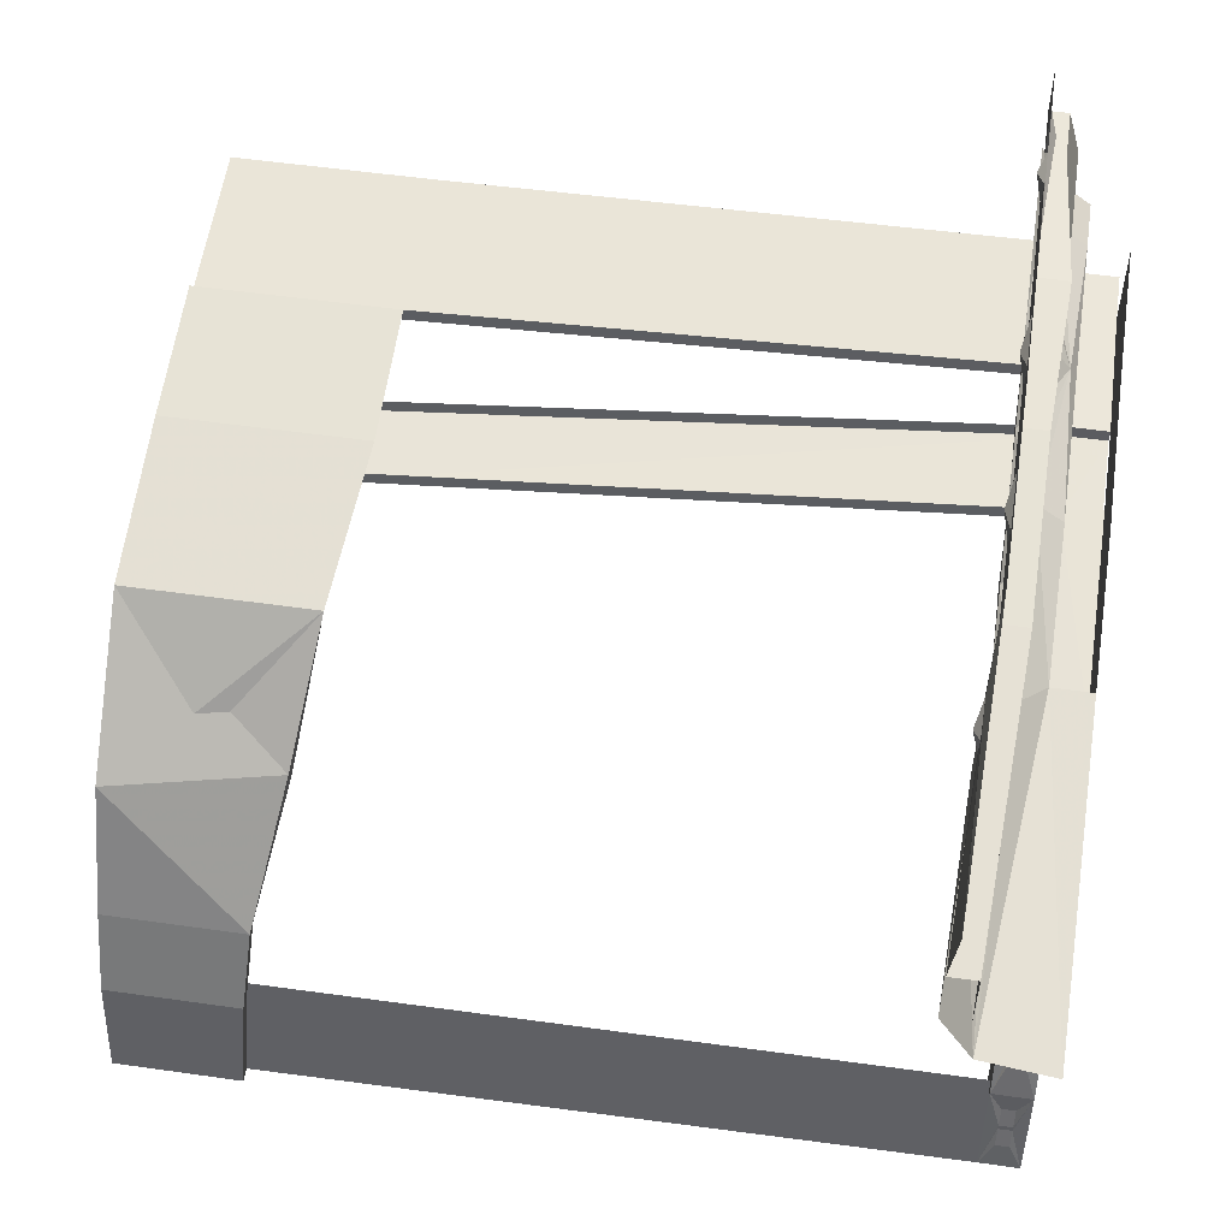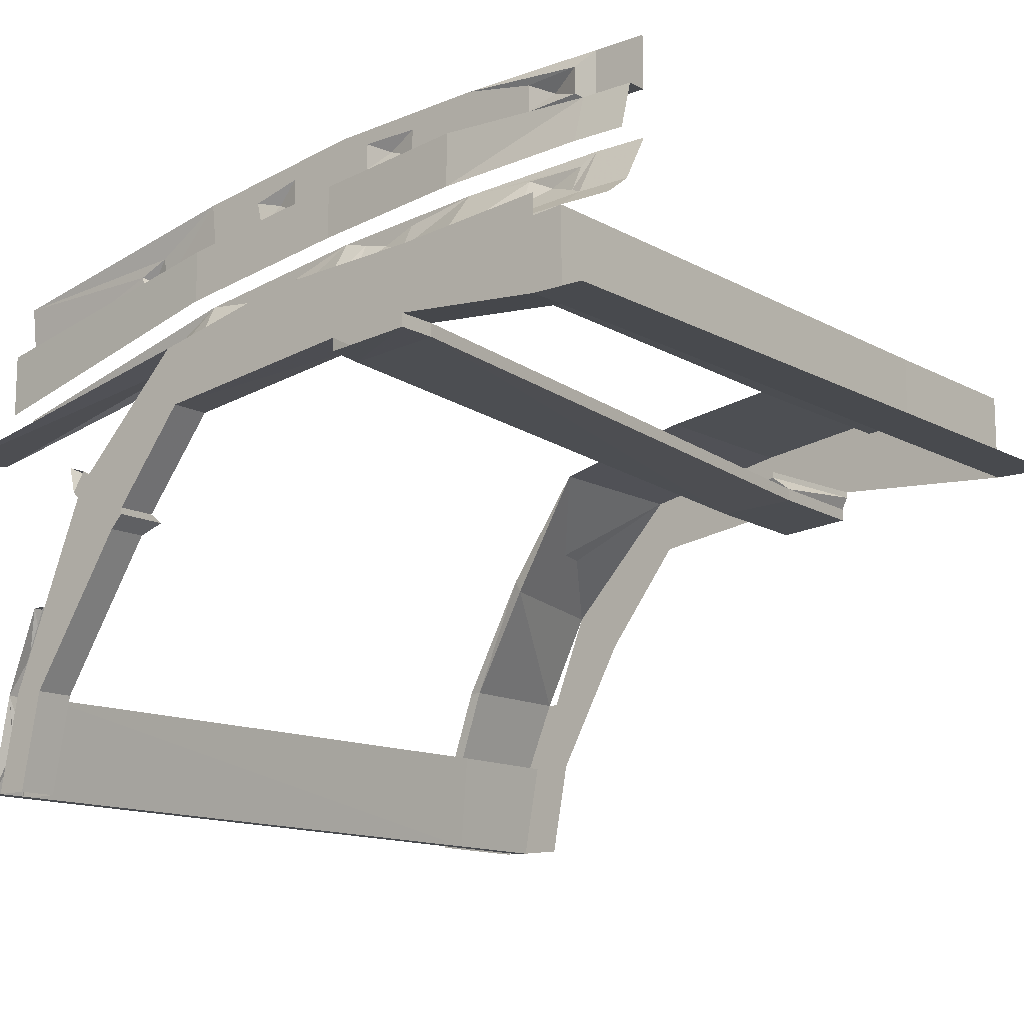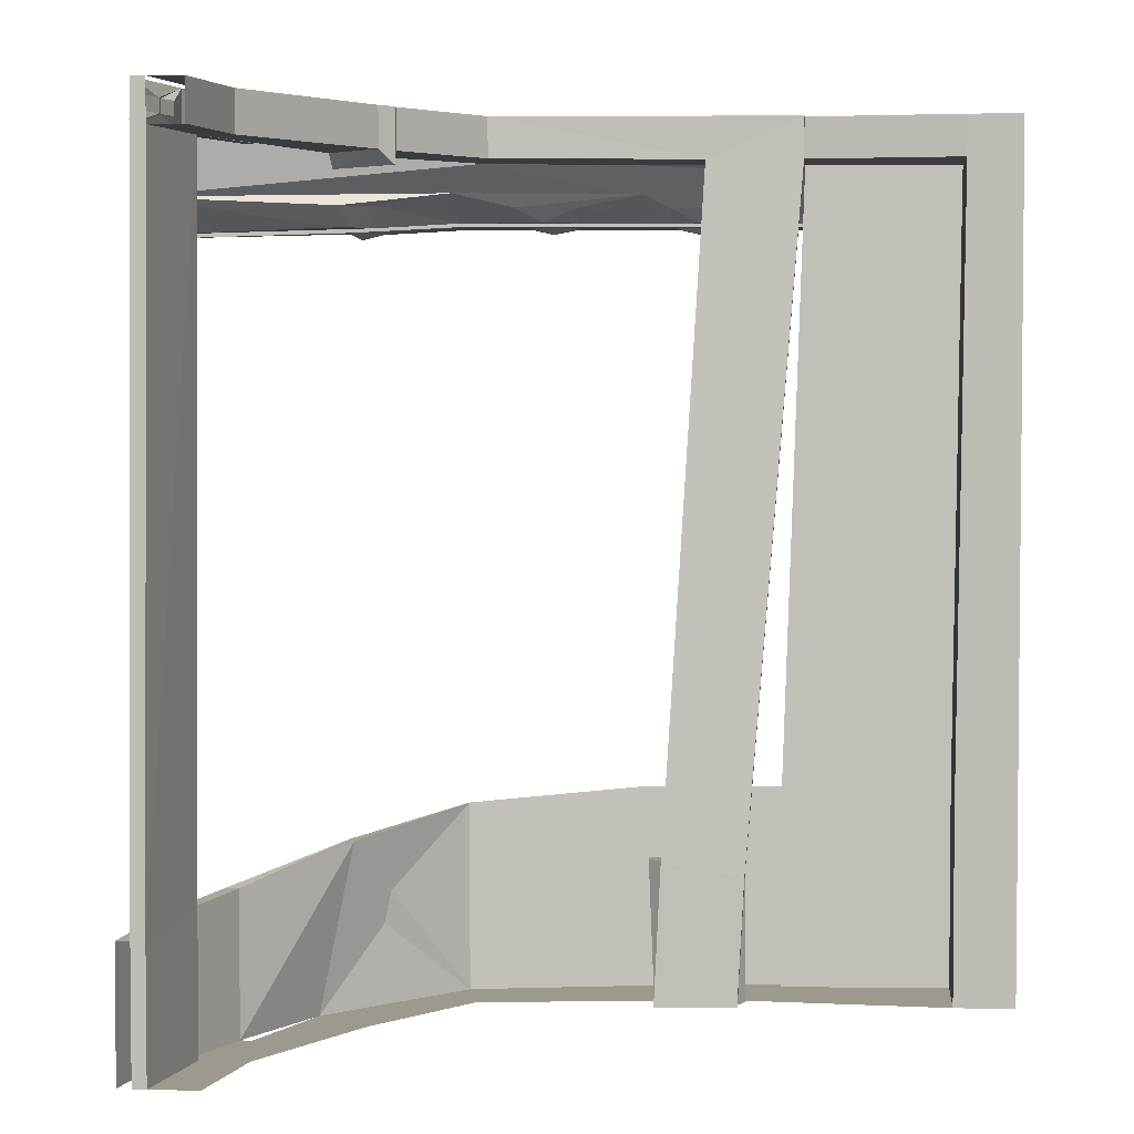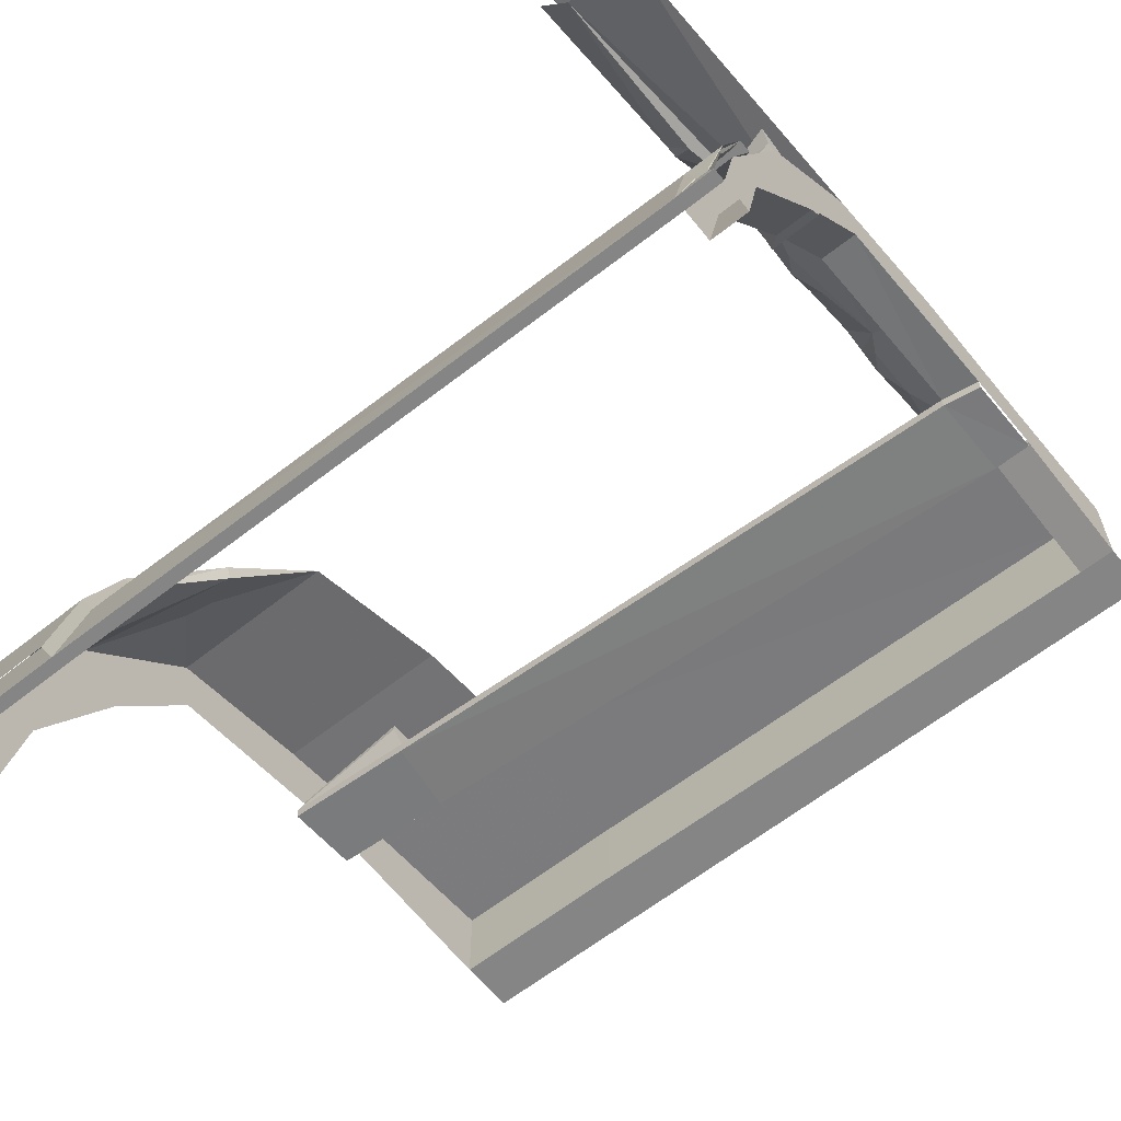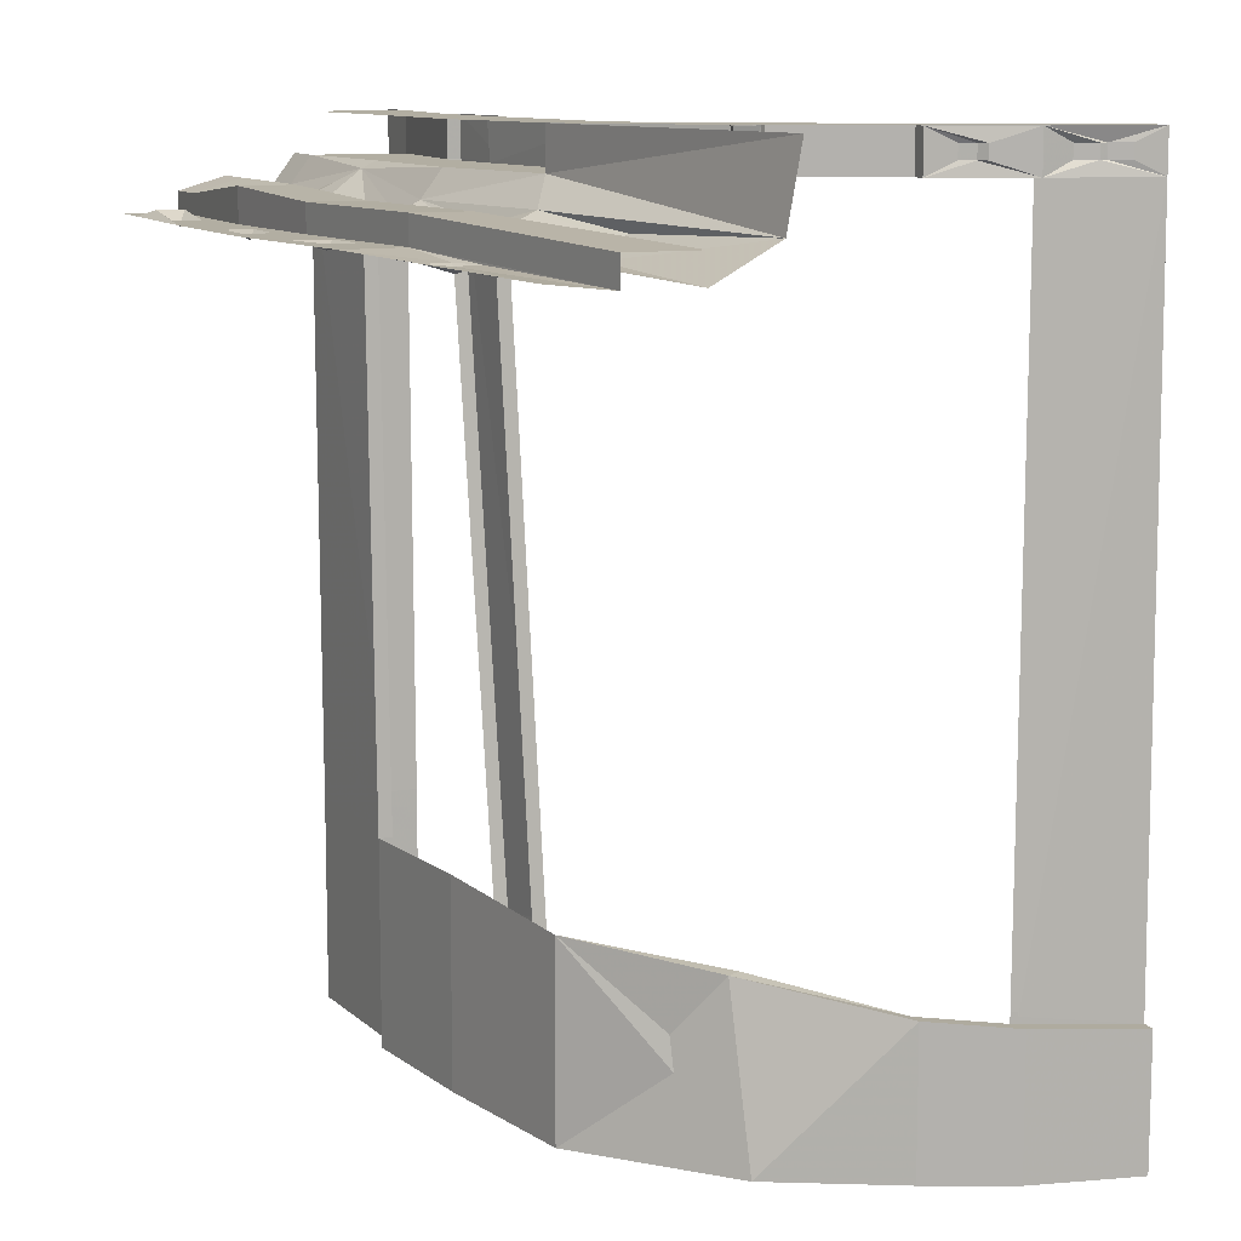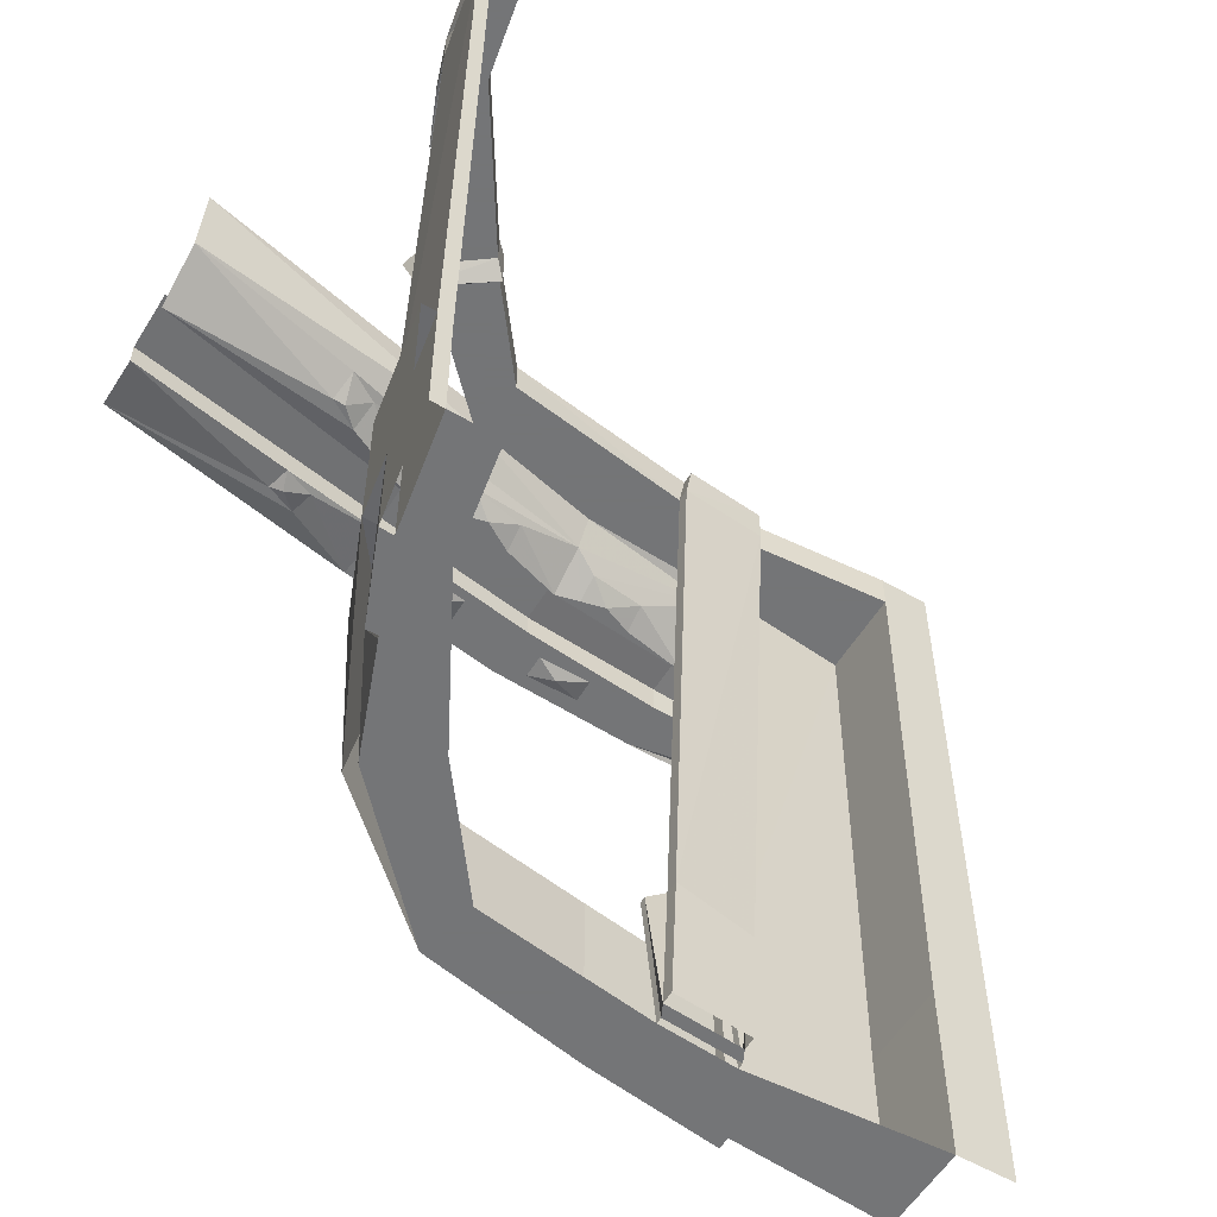
<metadata>
{"format":"obj","ext":"obj","renderer":"f3d","projection":"perspective","resolution":1024,"background":"white","views":[{"elev":54.0,"azim":-81.4,"up":"+Y"},{"elev":-13.2,"azim":39.3,"up":"+Y"},{"elev":3.5,"azim":5.6,"up":"+Z"},{"elev":-61.9,"azim":-51.1,"up":"+Y"},{"elev":10.7,"azim":-112.5,"up":"+Z"},{"elev":-56.4,"azim":-31.4,"up":"+Z"}]}
</metadata>
<code>
v 0.5 -1.422 0.4531
v 0.4375 -1.422 0.4531
v 0.4297 -1.422 -0.2656
v 0.5 -1.422 -0.2656
v 0.4297 -1.422 -0.5
v 0.5 -1.422 -0.5
v 0.4375 -1.312 0.4531
v 0.4297 -1.312 -0.2656
v 0.4297 -1.312 -0.5
v 0.1953 -1.406 -0.5
v 0.2344 -1.328 -0.5
v 0.07031 -1.336 -0.5
v 0.1016 -1.414 -0.5
v -0.125 -1.375 -0.5
v -0.1094 -1.445 -0.5
v -0.2734 -1.531 -0.5
v -0.2109 -1.578 -0.5
v -0.3594 -1.75 -0.5
v -0.3047 -1.75 -0.5
v -0.3828 -1.875 -0.5
v -0.3281 -1.875 -0.5
v 0.2344 -1.328 -0.2656
v 0.2578 -1.328 0.4531
v 0.2578 -1.312 0.4453
v 0.2344 -1.312 -0.2656
v 0.2344 -1.312 -0.5
v 0.07031 -1.336 -0.2656
v -0.125 -1.375 -0.2812
v -0.2344 -1.523 -0.3047
v -0.3359 -1.656 -0.5
v -0.3359 -1.656 -0.3359
v -0.375 -1.75 -0.3438
v -0.375 -1.75 -0.5
v -0.2422 -1.508 -0.3047
v -0.3516 -1.656 -0.3359
v -0.3906 -1.75 -0.3438
v -0.4141 -1.875 -0.3516
v -0.3984 -1.875 -0.3516
v -0.2812 -1.516 -0.5
v -0.3516 -1.656 -0.5
v -0.3906 -1.75 -0.5
v -0.4141 -1.875 -0.5
v -0.3125 -1.758 0.5
v -0.3125 -1.758 0.4531
v -0.1953 -1.578 0.4531
v -0.1953 -1.578 0.5
v -0.3516 -1.758 0.5
v -0.375 -1.875 0.5
v -0.3359 -1.875 0.5
v -0.3359 -1.875 0.4531
v -0.3516 -1.758 0.4531
v -0.2578 -1.531 0.4531
v -0.2578 -1.508 0.4375
v -0.1797 -1.562 0.4375
v -0.1797 -1.562 0.5
v -0.2578 -1.531 0.5
v -0.3125 -1.656 0.4531
v -0.3125 -1.656 0.5
v -0.3281 -1.656 0.4531
v -0.3281 -1.656 0.5
v -0.3359 -1.688 0.4688
v -0.3359 -1.688 0.4844
v -0.3438 -1.703 0.4844
v -0.3516 -1.711 0.4844
v -0.3672 -1.758 0.5
v -0.3594 -1.734 0.4844
v -0.3672 -1.758 0.4531
v -0.3672 -1.789 0.4688
v -0.3672 -1.789 0.4844
v -0.375 -1.812 0.4844
v -0.375 -1.82 0.4844
v -0.3906 -1.875 0.5
v -0.3828 -1.844 0.4844
v -0.3906 -1.875 0.4531
v -0.375 -1.875 0.4531
v -0.2656 -1.523 0.5
v -0.2734 -1.492 0.5
v -0.25 -1.5 0.5
v -0.2422 -1.508 0.5
v -0.2422 -1.508 0.4531
v -0.1797 -1.555 0.4531
v -0.1797 -1.555 0.5
v -0.375 -1.812 0.4688
v -0.375 -1.82 0.4688
v -0.3828 -1.844 0.4688
v 0.2578 -1.406 0.4531
v 0.4375 -1.289 0.4219
v 0.5 -1.289 0.4219
v 0.5 -1.312 0.4531
v 0.2578 -1.406 0.5
v 0.4375 -1.422 0.5
v 0.4375 -1.312 0.5
v 0.2578 -1.328 0.5
v 0.07031 -1.336 0.5
v 0.1562 -1.414 0.5
v -0.1094 -1.375 0.5
v -0.09375 -1.445 0.5
v 0.1484 -1.414 0.4531
v 0.1562 -1.43 0.5
v 0.1484 -1.43 0.4531
v 0.2578 -1.422 0.5
v 0.2578 -1.422 0.4531
v 0.5 -1.422 0.5
v 0.07031 -1.336 0.4531
v -0.09375 -1.445 0.4531
v -0.1094 -1.375 0.4531
v 0.07031 -1.312 0.4219
v 0.4375 -1.18 0.4141
v 0.4375 -1.234 0.4297
v 0.2578 -1.242 0.4297
v 0.2578 -1.18 0.4297
v 0.2578 -1.18 0.3906
v 0.4375 -1.18 0.3906
v 0.5 -1.18 0.3906
v 0.5 -1.18 0.4141
v 0.5 -1.234 0.4297
v 0.07031 -1.258 0.4219
v 0.07031 -1.195 0.4219
v 0.07031 -1.195 0.3906
v 0.1016 -1.172 0.3906
v 0.1719 -1.172 0.3906
v 0.2578 -1.117 0.3906
v 0.3438 -1.133 0.3906
v 0.3438 -1.164 0.3906
v 0.4141 -1.164 0.3984
v 0.4375 -1.117 0.3906
v 0.5 -1.117 0.3906
v -0.5 -1.438 0.4141
v -0.1484 -1.352 0.4219
v -0.5 -1.453 0.5
v -0.5 -1.367 0.4062
v -0.5 -1.289 0.4062
v -0.1484 -1.227 0.4219
v -0.1484 -1.289 0.4219
v -0.5 -1.289 0.375
v -0.1484 -1.227 0.3906
v -0.07812 -1.328 0.4062
v -0.007812 -1.312 0.4062
v 0.07031 -1.258 0.3906
v 0.1016 -1.266 0.3906
v 0.1016 -1.297 0.4062
v 0.1719 -1.289 0.4062
v 0.2578 -1.242 0.3906
v 0.3516 -1.25 0.3984
v 0.3516 -1.281 0.4141
v 0.4219 -1.281 0.4141
v 0.4375 -1.234 0.3906
v 0.5 -1.234 0.3906
v -0.5 -1.367 0.375
v -0.2812 -1.359 0.3828
v -0.2734 -1.391 0.4062
v -0.2344 -1.367 0.4062
v -0.1484 -1.289 0.3906
v -0.07812 -1.297 0.3906
v -0.04688 -1.305 0.3906
v -0.007812 -1.281 0.3906
v -0.2422 -1.336 0.3828
v -0.2656 -1.359 0.3828
v 0.1719 -1.258 0.3906
v 0.1328 -1.273 0.3906
v 0.4219 -1.25 0.3984
v 0.3828 -1.266 0.3984
v -0.5 -1.219 0.3828
v -0.2891 -1.219 0.3828
v -0.2812 -1.25 0.3828
v -0.2422 -1.234 0.3828
v -0.1562 -1.156 0.3906
v -0.07812 -1.172 0.3906
v -0.07031 -1.203 0.3906
v -0.01562 -1.195 0.3906
v 0.0625 -1.125 0.3906
v 0.1016 -1.141 0.3906
v 0.1328 -1.156 0.3828
v 0.1719 -1.141 0.3906
v -0.25 -1.203 0.3828
v -0.2734 -1.227 0.375
v -0.01562 -1.156 0.3906
v -0.04688 -1.18 0.3828
v 0.4141 -1.133 0.3984
v 0.375 -1.148 0.3828
v -0.3203 -1.656 -0.5
v -0.3516 -1.711 0.4688
v -0.3594 -1.734 0.4688
v -0.3438 -1.703 0.4688
v 0.08594 -1.422 -0.3359
v 0.1797 -1.414 -0.3359
v 0.1797 -1.406 -0.3359
v 0.08594 -1.414 -0.3359
v 0.1016 -1.422 -0.5
v 0.09375 -1.438 -0.5
v 0.1016 -1.438 -0.3359
v 0.1953 -1.43 -0.3516
v 0.1953 -1.414 -0.5
v 0.1875 -1.43 -0.5
v 0.1953 -1.445 -0.3516
v 0.1875 -1.445 -0.5
v 0.09375 -1.453 -0.5
v 0.1016 -1.453 -0.3359
v -0.375 -1.75 -0.3359
v -0.3828 -1.875 -0.3516
v -0.3594 -1.75 -0.3359
v -0.3984 -1.875 -0.5
f 1 2 3
f 1 3 4
f 4 3 5
f 4 5 6
f 8 7 22
f 8 22 11
f 8 11 9
f 22 7 23
f 43 44 45
f 43 45 46
f 43 49 44
f 44 49 50
f 47 56 51
f 47 51 57
f 47 57 58
f 65 67 68
f 65 68 69
f 65 69 70
f 65 70 71
f 65 71 72
f 72 71 73
f 72 73 74
f 51 56 52
f 51 75 74
f 51 74 67
f 67 74 83
f 67 83 68
f 70 83 84
f 70 84 71
f 73 85 74
f 74 85 84
f 74 84 83
f 95 97 98
f 95 98 99
f 99 98 100
f 101 102 90
f 90 102 86
f 90 86 91
f 91 86 2
f 91 2 103
f 103 2 1
f 97 105 98
f 96 106 80
f 96 80 79
f 97 82 105
f 105 82 81
f 185 189 190
f 185 190 191
f 194 192 195
f 194 195 196
f 197 198 191
f 197 191 190
f 195 192 86
f 195 86 102
f 198 100 191
f 191 100 98
f 199 38 74
f 199 74 67
f 200 201 51
f 200 51 75
f 200 20 201
f 201 20 18
f 38 199 33
f 38 33 202
f 2 7 8
f 2 8 3
f 3 8 9
f 3 9 5
f 58 57 59
f 58 59 60
f 72 74 75
f 72 75 48
f 67 51 57
f 67 57 59
f 18 33 30
f 18 30 181
f 200 75 38
f 200 38 202
f 200 202 20
f 38 75 74
f 5 9 10
f 10 9 11
f 10 11 12
f 10 12 13
f 13 12 14
f 13 14 15
f 15 14 16
f 15 16 17
f 17 16 18
f 17 18 19
f 19 18 20
f 19 20 21
f 43 46 47
f 43 47 48
f 43 48 49
f 44 50 51
f 44 51 52
f 44 52 45
f 46 56 47
f 51 50 75
f 2 86 23
f 2 23 7
f 90 91 92
f 90 92 93
f 90 93 94
f 90 94 95
f 95 94 96
f 95 96 97
f 98 104 23
f 98 23 86
f 98 105 104
f 104 105 106
f 96 79 97
f 97 79 82
f 105 81 106
f 106 81 80
f 22 23 24
f 22 24 25
f 22 25 26
f 22 26 11
f 99 100 101
f 101 100 102
f 185 191 186
f 186 191 192
f 186 192 193
f 194 190 189
f 194 189 193
f 194 193 192
f 196 195 197
f 197 195 198
f 195 102 198
f 198 102 100
f 11 26 12
f 12 26 25
f 12 25 27
f 12 27 14
f 14 27 28
f 14 28 16
f 16 28 29
f 16 29 30
f 30 29 31
f 30 31 32
f 30 32 33
f 28 34 29
f 29 34 31
f 31 34 35
f 31 35 36
f 31 36 32
f 32 36 37
f 32 37 38
f 34 28 14
f 34 14 39
f 34 39 35
f 35 39 40
f 35 40 41
f 35 41 36
f 36 41 42
f 36 42 37
f 45 52 53
f 45 53 54
f 45 54 46
f 46 54 55
f 46 55 56
f 52 56 76
f 52 76 53
f 53 76 77
f 53 77 78
f 53 78 79
f 53 79 80
f 53 80 54
f 54 80 81
f 54 81 55
f 55 81 82
f 55 82 78
f 55 78 76
f 55 76 56
f 78 82 79
f 60 59 61
f 60 61 62
f 60 62 63
f 60 63 64
f 60 64 65
f 65 64 66
f 65 66 67
f 66 183 67
f 67 183 182
f 67 182 184
f 67 184 59
f 59 184 61
f 63 184 182
f 63 182 64
f 68 83 69
f 69 83 70
f 71 84 85
f 71 85 73
f 64 182 183
f 64 183 66
f 61 184 62
f 62 184 63
f 7 23 24
f 7 24 87
f 7 87 88
f 7 88 89
f 104 106 107
f 104 107 24
f 104 24 23
f 108 109 110
f 108 110 111
f 108 115 109
f 109 115 116
f 111 110 117
f 111 117 118
f 112 119 120
f 112 120 121
f 112 121 122
f 112 122 123
f 112 123 124
f 112 124 113
f 113 124 125
f 113 125 126
f 113 126 127
f 113 127 114
f 128 129 106
f 128 106 130
f 130 106 96
f 131 132 133
f 131 133 134
f 134 133 118
f 134 118 117
f 106 129 107
f 107 129 137
f 107 137 138
f 107 138 139
f 107 139 140
f 107 140 141
f 107 141 24
f 24 141 142
f 24 142 143
f 24 143 144
f 24 144 145
f 24 145 87
f 87 145 146
f 87 146 147
f 87 147 148
f 87 148 88
f 128 149 150
f 128 150 151
f 128 151 129
f 129 151 152
f 129 152 153
f 129 153 154
f 129 154 137
f 138 156 139
f 139 156 153
f 153 156 154
f 153 152 157
f 153 157 149
f 149 157 150
f 143 142 159
f 143 159 139
f 139 159 140
f 147 146 161
f 147 161 143
f 143 161 144
f 135 163 164
f 135 164 165
f 135 165 136
f 136 165 166
f 136 166 167
f 136 167 168
f 136 168 169
f 136 169 119
f 119 169 170
f 119 170 171
f 119 171 172
f 119 172 120
f 121 174 122
f 122 174 171
f 171 174 172
f 167 166 175
f 167 175 163
f 163 175 164
f 171 170 177
f 171 177 167
f 167 177 168
f 126 125 179
f 126 179 122
f 122 179 123
f 108 111 112
f 108 112 113
f 108 113 114
f 108 114 115
f 111 118 112
f 112 118 119
f 133 132 135
f 133 135 136
f 133 136 119
f 133 119 118
f 138 155 156
f 152 158 157
f 142 160 159
f 146 162 161
f 121 173 174
f 166 176 175
f 170 178 177
f 125 180 179
f 137 154 155
f 150 158 151
f 140 160 141
f 144 162 145
f 120 172 173
f 164 176 165
f 168 178 169
f 123 180 124
f 137 155 138
f 154 156 155
f 150 157 158
f 151 158 152
f 140 159 160
f 141 160 142
f 144 161 162
f 145 162 146
f 120 173 121
f 172 174 173
f 164 175 176
f 165 176 166
f 168 177 178
f 169 178 170
f 123 179 180
f 124 180 125
f 185 186 187
f 185 187 188
f 185 188 13
f 185 13 189
f 186 193 187
f 187 193 10

</code>
